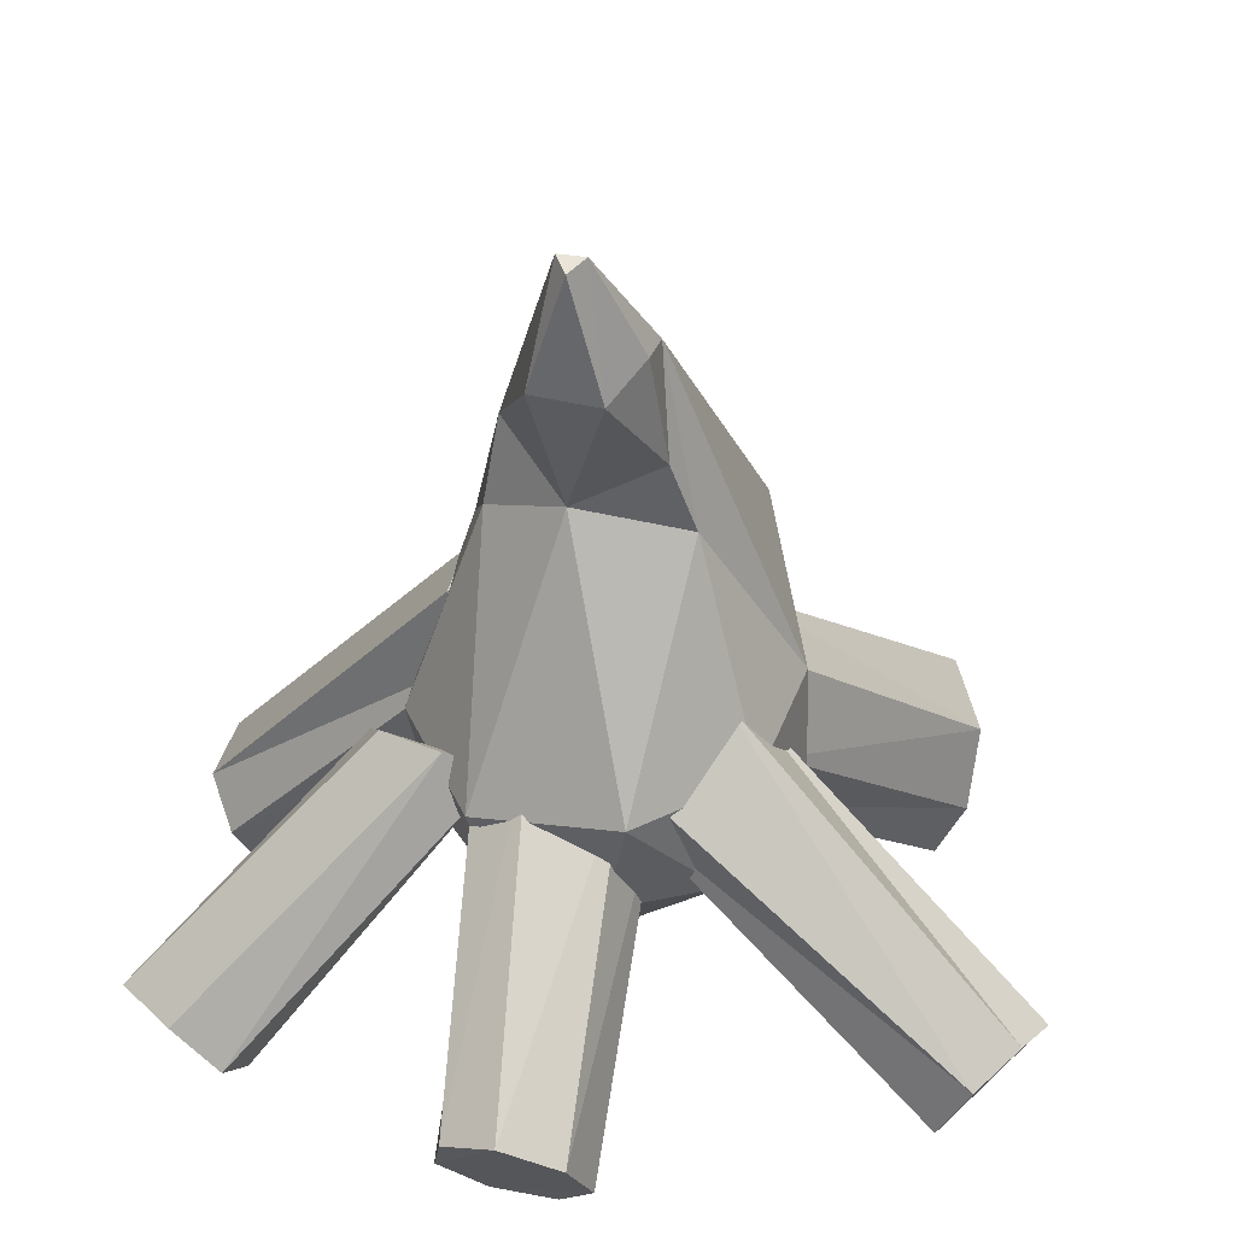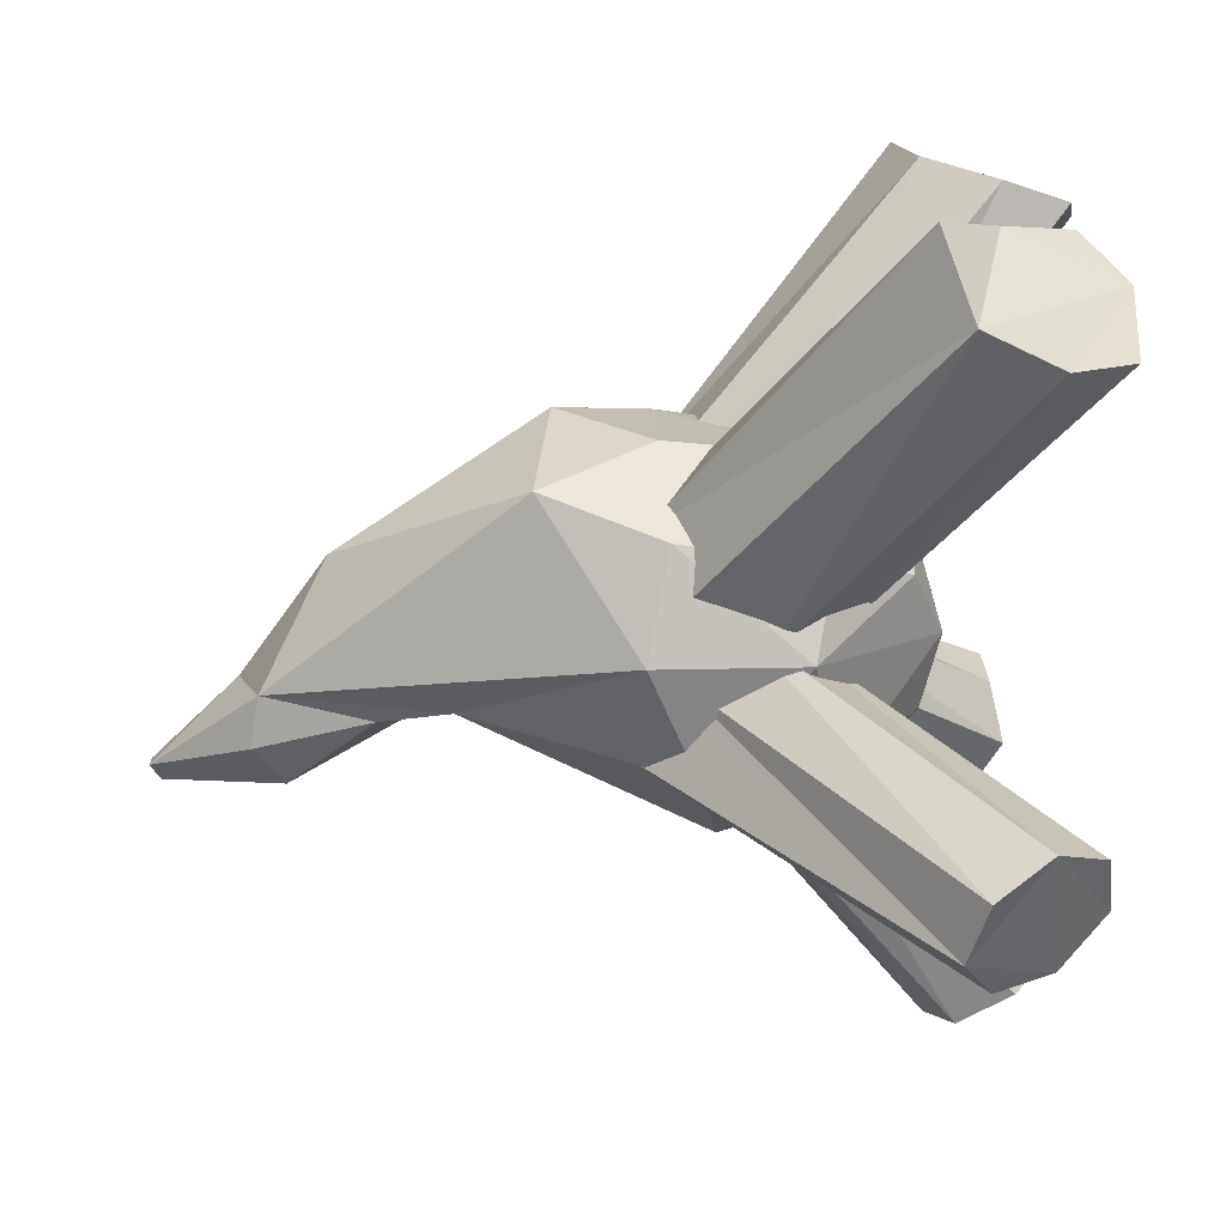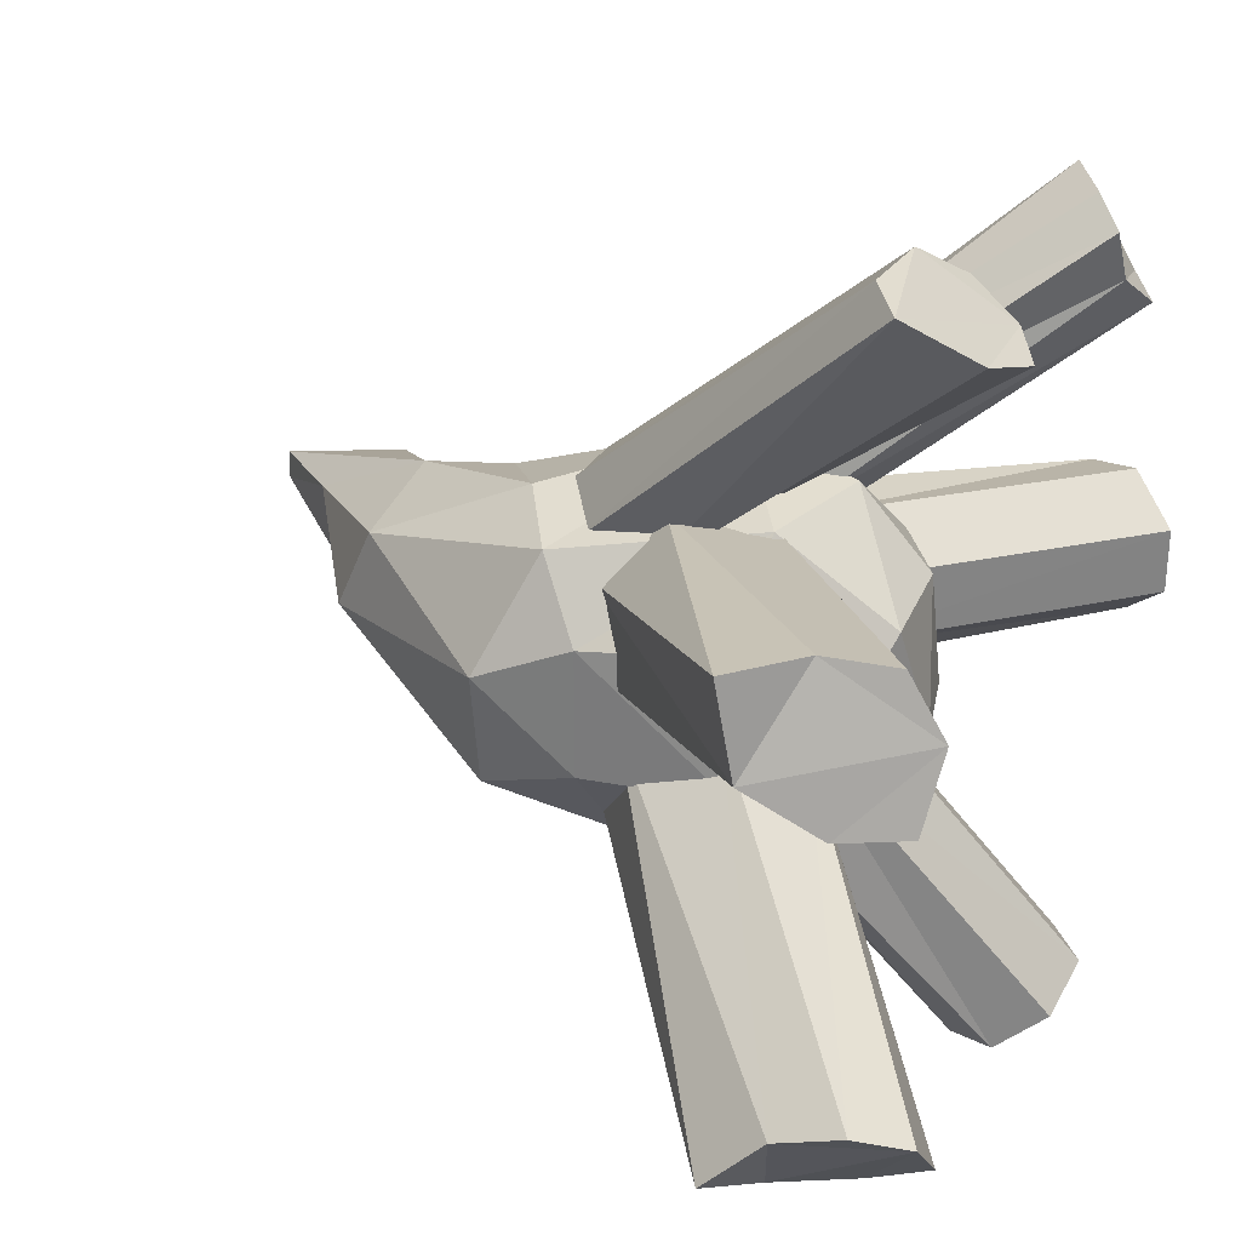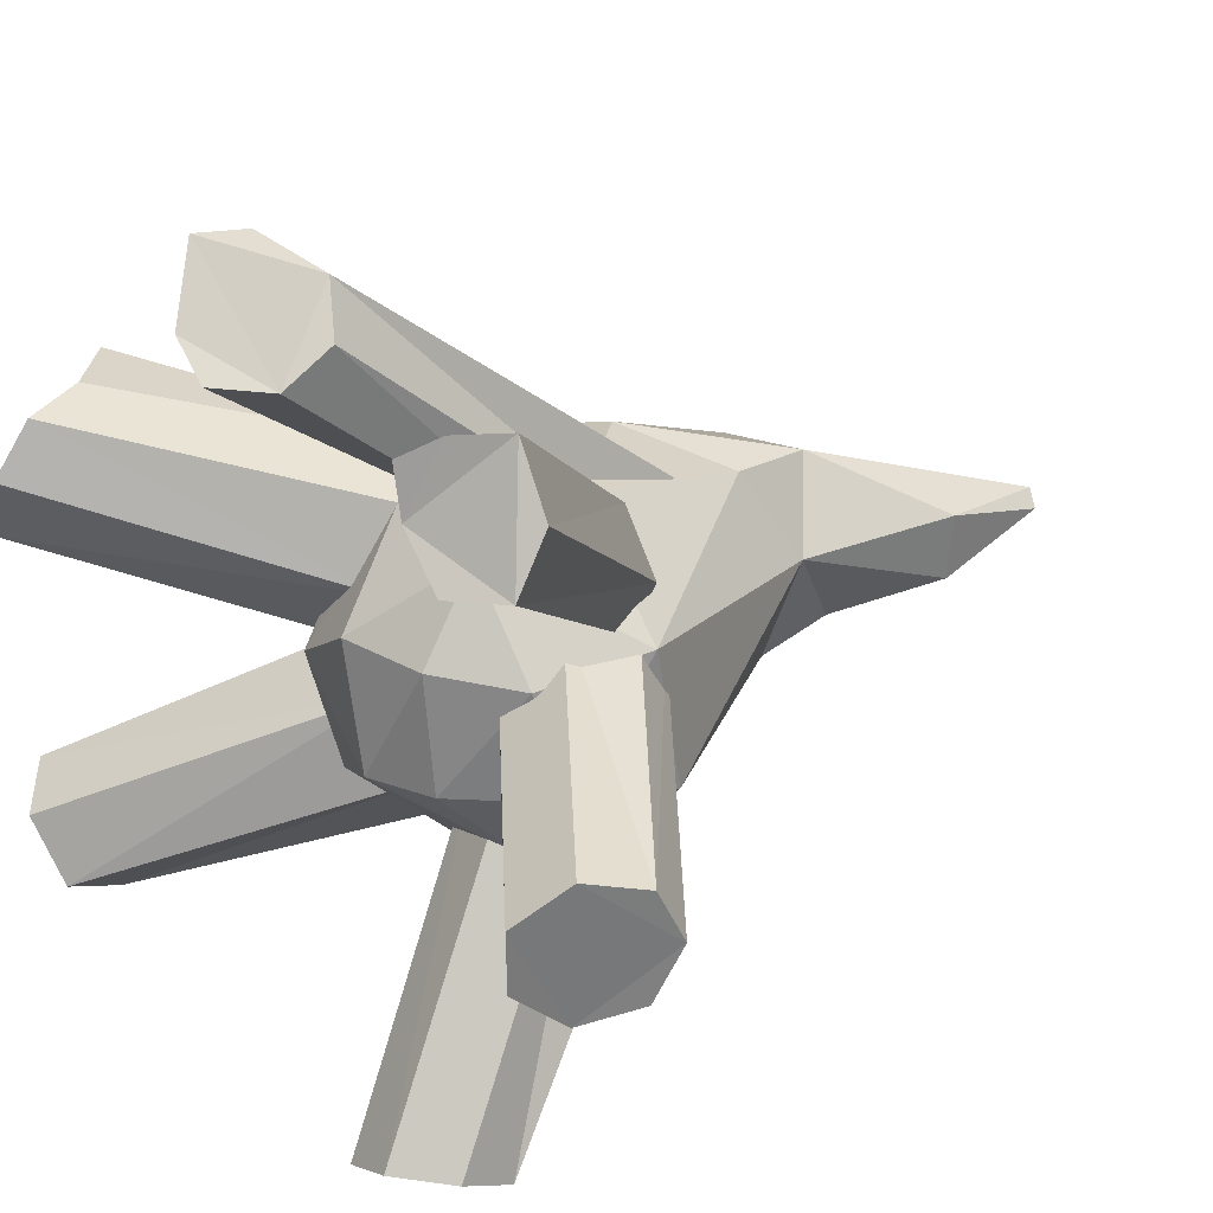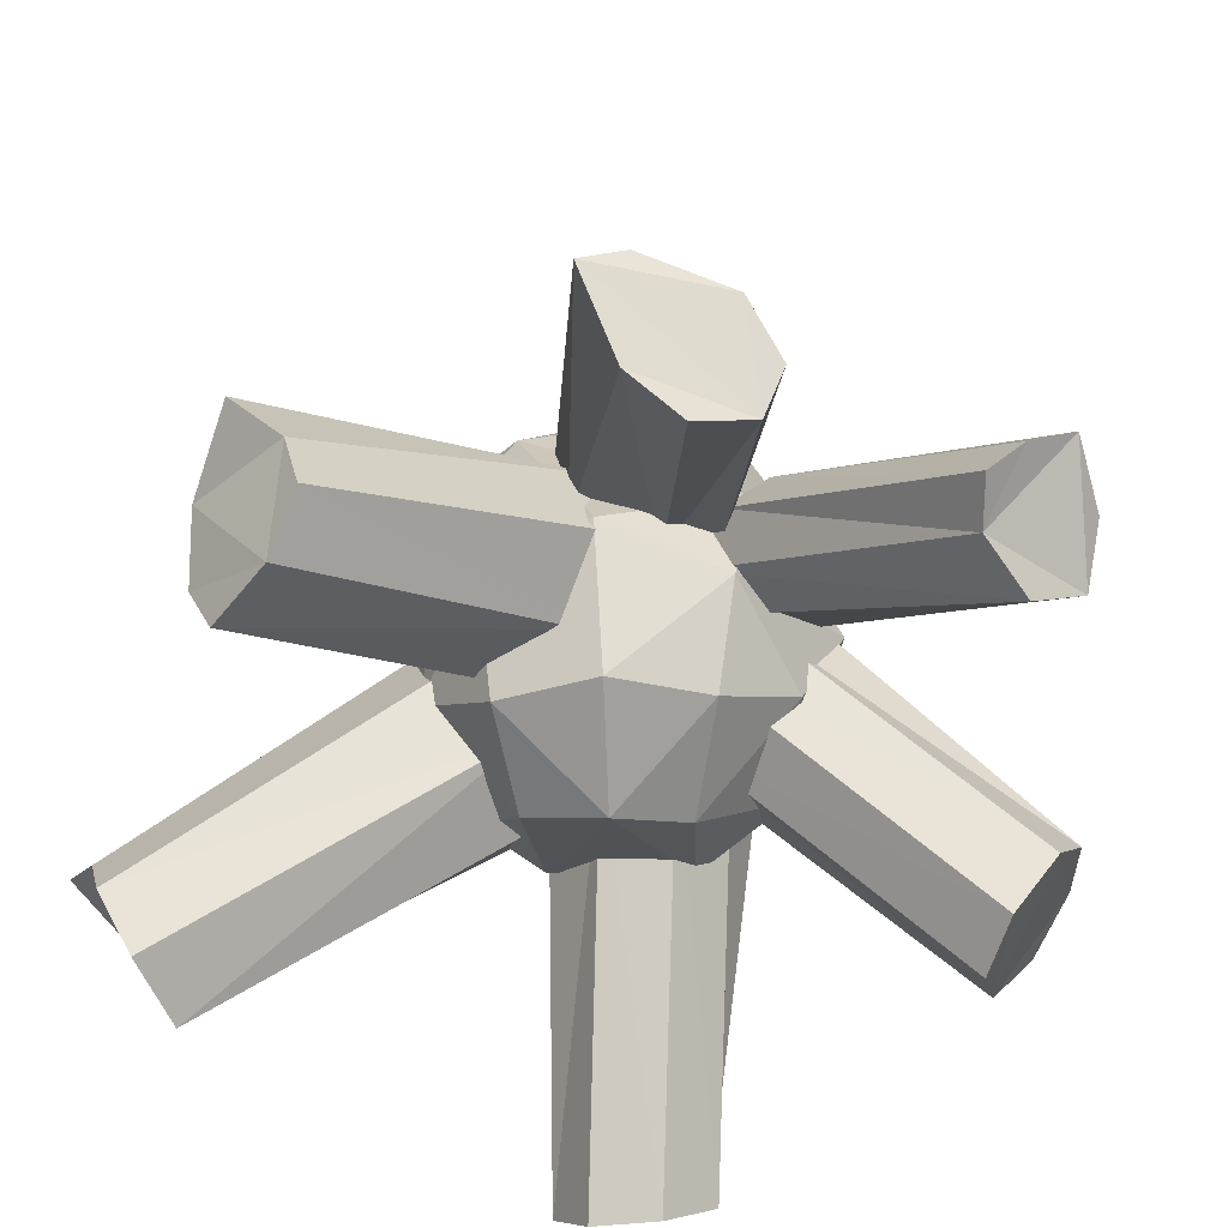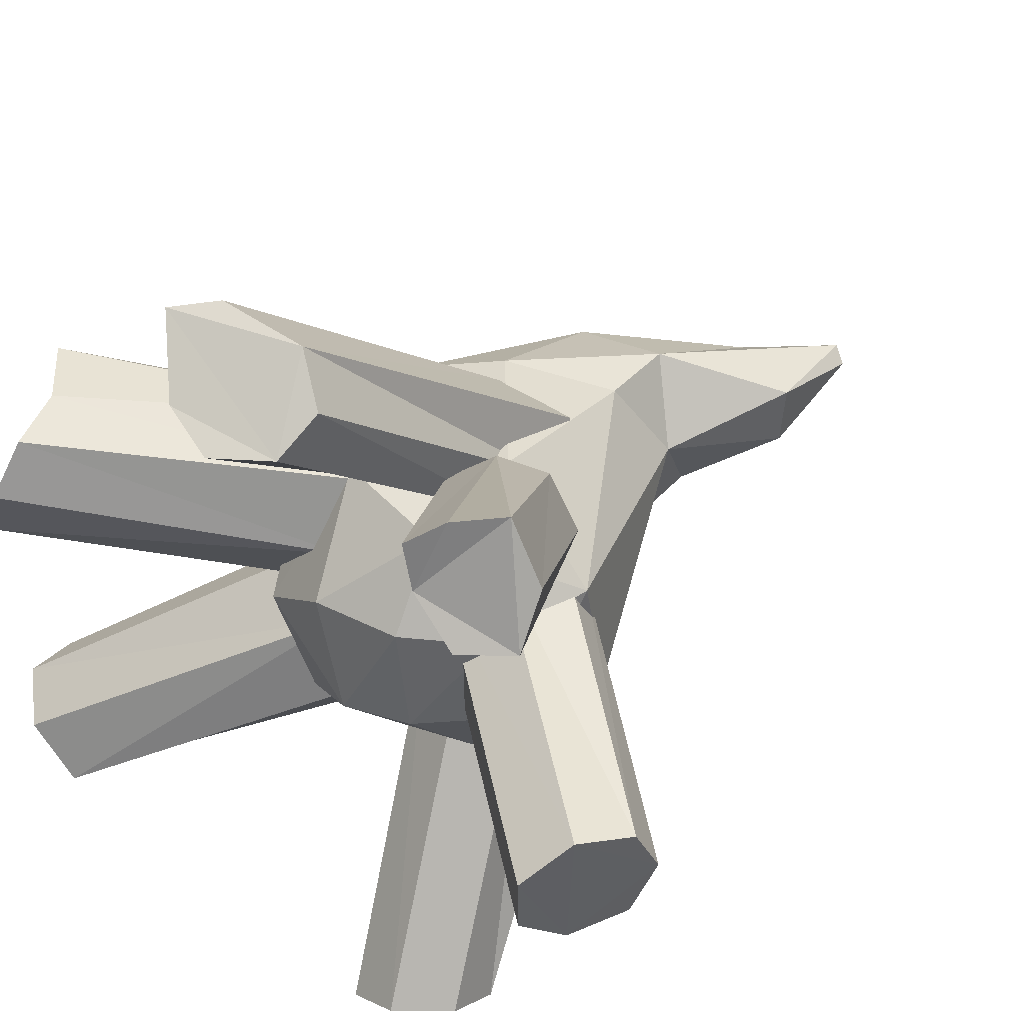
<metadata>
{"format":"obj","ext":"obj","renderer":"f3d","projection":"perspective","resolution":1024,"background":"white","views":[{"elev":33.3,"azim":104.8,"up":"+Y"},{"elev":-72.0,"azim":-88.9,"up":"+Z"},{"elev":29.2,"azim":-63.8,"up":"+Z"},{"elev":32.7,"azim":47.3,"up":"+Z"},{"elev":-63.9,"azim":-17.7,"up":"+Y"},{"elev":45.8,"azim":38.1,"up":"+Z"}]}
</metadata>
<code>
o Woodfire.001
v 0.06041 0.2946 0.08459
v 0.008561 0.01974 0.341
v 0.01185 0.2782 0.1025
v -0.04796 -0.01246 0.3359
v -0.06741 0.3018 0.09429
v -0.1047 0.004841 0.354
v -0.08887 0.3561 0.1226
v -0.1561 0.06067 0.4036
v -0.03056 0.3869 0.1472
v -0.1152 0.09276 0.4118
v 0.05238 0.3951 0.1375
v -0.02425 0.09706 0.4041
v 0.06499 0.3395 0.1082
v 0.01907 0.06575 0.371
v 0.3435 0.0109 -0.07115
v 0.3177 -0.03005 -0.03244
v 0.3173 -0.03046 0.02955
v 0.347 0.01438 0.06838
v 0.3786 0.0658 0.05243
v 0.3918 0.08577 -0.000226
v 0.3781 0.06182 -0.0565
v -0.2722 -0.05016 -0.2552
v -0.007439 0.1689 -0.1
v -0.3216 -0.05173 -0.2008
v -0.05944 0.1586 -0.03406
v -0.3615 -0.009945 -0.1758
v -0.1135 0.2138 0.000514
v -0.3696 0.05222 -0.1954
v -0.1257 0.2993 -0.02672
v -0.3838 0.1054 -0.2479
v -0.09049 0.3408 -0.09086
v -0.3089 0.07891 -0.2873
v -0.0331 0.3152 -0.1412
v -0.2726 0.007743 -0.2839
v 0.005674 0.2379 -0.1465
v 0.1721 -0.003835 0.362
v 0.03622 0.218 0.1823
v 0.1861 -0.008355 0.3161
v 0.0308 0.2091 0.1268
v 0.237 -0.01817 0.2786
v 0.06239 0.2277 0.08458
v 0.2851 0.01331 0.283
v 0.1279 0.2729 0.06574
v 0.2803 0.04995 0.3323
v 0.1414 0.2904 0.1175
v 0.242 0.0563 0.39
v 0.1121 0.2817 0.1843
v 0.1995 0.02385 0.3826
v 0.0715 0.2508 0.2075
v -0.01972 0.2556 -0.111
v 0.07622 0.02361 -0.3958
v 0.01146 0.2051 -0.0635
v 0.09606 -0.0224 -0.3593
v 0.06909 0.1993 -0.03414
v 0.1507 -0.02891 -0.3308
v 0.121 0.2426 -0.03906
v 0.2014 0.01359 -0.3349
v 0.1535 0.315 -0.035
v 0.2051 0.06812 -0.3652
v 0.0924 0.3561 -0.1157
v 0.1658 0.09391 -0.3989
v 0.02443 0.3072 -0.1235
v 0.1082 0.07483 -0.4148
v -0.3339 -0.04331 0.08674
v -0.07968 0.1724 0.000283
v -0.3088 -0.05315 0.1551
v -0.04601 0.1525 0.07536
v -0.3026 -0.01647 0.2058
v -0.03716 0.2008 0.1444
v -0.32 0.04672 0.2102
v -0.06179 0.2876 0.1511
v -0.3699 0.1039 0.204
v -0.09976 0.3372 0.09478
v -0.3716 0.08586 0.1173
v -0.1193 0.3201 0.01854
v -0.3561 0.017 0.0797
v -0.1106 0.2462 -0.02574
v 0.08546 0.2312 -0.05885
v 0.05725 0.1888 -0.0124
v 0.05727 0.1889 0.05107
v 0.08756 0.2341 0.0902
v 0.1113 0.297 0.09396
v 0.1358 0.3076 0.04283
v 0.12 0.283 -0.03738
v 0.1412 0.1526 0.0707
v -0.1368 0.1899 0.07623
v 0.1162 0.1737 -0.1257
v -0.06329 0.1904 0.1557
v 0.06438 0.4976 -0.08636
v -0.1365 0.4247 -0.1036
v -0.1764 0.411 0.02244
v -0.06241 0.57 0.06712
v -0.1003 0.3108 -0.141
v -0.1625 0.3211 0.06346
v 0.04384 0.4828 0.1055
v -0.07681 0.1762 -0.137
v 0.06614 0.1005 0.07645
v 0.1366 0.775 0.01301
v -0.05812 0.607 -0.01365
v 0.0653 0.6951 0.02658
v 0.1054 0.6778 -0.05421
v 0.05678 0.669 -0.05238
v 0.1474 0.6511 -0.02952
v 0.1055 0.2902 -0.1518
v -0.1497 0.1854 -0.04963
v 0.01329 0.07687 -0.04305
v -0.0278 0.09148 0.07001
v 0.05637 0.1659 0.1533
v 0.1684 0.1703 -0.03327
v 0.08379 0.09593 -0.03664
v -0.1037 0.1082 0.01272
v -0.05086 0.1046 -0.08022
v -0.002009 0.1936 -0.1739
v 0.1795 0.2555 0.08567
v 0.1896 0.2743 -0.05762
v 0.06604 0.2756 0.1758
v -0.1238 0.3689 0.1267
v -0.1654 0.3195 -0.05522
v -0.001045 0.3333 -0.1703
v -0.04927 0.4169 0.1426
v 0.1485 0.6554 0.03594
v 0.03841 0.5703 0.09145
v 0.07855 0.5665 -0.06479
v 0.08959 0.5203 0.01911
v 0.1338 0.774 -0.01264
v 0.152 0.7662 0.000163
f 15 79 78
f 79 17 80
f 80 18 81
f 81 19 82
f 19 83 82
f 15 20 18
f 20 84 83
f 21 78 84
f 37 38 36
f 39 40 38
f 41 42 40
f 42 45 44
f 44 47 46
f 37 47 43
f 46 49 48
f 49 36 48
f 38 42 46
f 51 52 50
f 52 55 54
f 54 57 56
f 56 59 58
f 59 60 58
f 51 61 57
f 61 62 60
f 63 50 62
f 52 56 60
f 64 67 66
f 67 68 66
f 69 70 68
f 71 72 70
f 73 74 72
f 65 75 71
f 74 77 76
f 76 65 64
f 66 70 74
f 78 80 82
f 15 16 79
f 79 16 17
f 80 17 18
f 81 18 19
f 19 20 83
f 17 16 15
f 15 21 20
f 20 19 18
f 18 17 15
f 20 21 84
f 21 15 78
f 37 39 38
f 39 41 40
f 41 43 42
f 42 43 45
f 44 45 47
f 41 39 37
f 37 49 47
f 47 45 43
f 43 41 37
f 46 47 49
f 49 37 36
f 48 36 38
f 38 40 42
f 42 44 46
f 46 48 38
f 51 53 52
f 52 53 55
f 54 55 57
f 56 57 59
f 59 61 60
f 55 53 51
f 51 63 61
f 61 59 57
f 57 55 51
f 61 63 62
f 63 51 50
f 62 50 52
f 52 54 56
f 56 58 60
f 60 62 52
f 64 65 67
f 67 69 68
f 69 71 70
f 71 73 72
f 73 75 74
f 69 67 65
f 65 77 75
f 75 73 71
f 71 69 65
f 74 75 77
f 76 77 65
f 76 64 66
f 66 68 70
f 70 72 74
f 74 76 66
f 83 84 78
f 78 79 80
f 80 81 82
f 82 83 78
f 2 3 1
f 3 6 5
f 5 8 7
f 7 10 9
f 9 12 11
f 2 12 8
f 12 13 11
f 14 1 13
f 3 7 11
f 22 25 24
f 25 26 24
f 27 28 26
f 29 30 28
f 31 32 30
f 23 33 29
f 32 35 34
f 34 23 22
f 24 28 32
f 2 4 3
f 3 4 6
f 5 6 8
f 7 8 10
f 9 10 12
f 6 4 2
f 2 14 12
f 12 10 8
f 8 6 2
f 12 14 13
f 14 2 1
f 13 1 3
f 3 5 7
f 7 9 11
f 11 13 3
f 22 23 25
f 25 27 26
f 27 29 28
f 29 31 30
f 31 33 32
f 27 25 23
f 23 35 33
f 33 31 29
f 29 27 23
f 32 33 35
f 34 35 23
f 34 22 24
f 24 26 28
f 28 30 32
f 32 34 24
f 107 106 97
f 112 106 111
f 116 88 108
f 105 94 118
f 95 122 120
f 102 89 119
f 90 99 102
f 91 99 90
f 92 99 91
f 89 124 115
f 93 119 113
f 118 91 90
f 94 117 91
f 117 116 120
f 124 95 114
f 87 113 104
f 96 105 93
f 86 88 94
f 108 85 114
f 114 116 108
f 114 109 115
f 109 87 115
f 106 112 113
f 113 87 106
f 112 111 105
f 105 96 112
f 111 107 88
f 109 85 110
f 110 97 106
f 85 108 97
f 122 100 92
f 121 98 122
f 124 123 103
f 103 121 124
f 123 101 103
f 124 121 122
f 102 125 101
f 103 126 121
f 101 125 103
f 100 125 102
f 107 111 106
f 114 85 109
f 86 94 105
f 113 96 93
f 115 87 104
f 89 123 124
f 119 90 102
f 102 123 89
f 122 95 124
f 91 117 92
f 92 117 120
f 120 122 92
f 104 89 115
f 93 90 119
f 94 91 118
f 117 88 116
f 120 116 95
f 114 95 116
f 119 89 104
f 104 113 119
f 118 90 93
f 93 105 118
f 94 88 117
f 115 124 114
f 106 87 110
f 113 112 96
f 111 86 105
f 88 86 111
f 109 110 87
f 110 85 97
f 88 107 108
f 97 108 107
f 126 125 98
f 99 100 102
f 99 92 100
f 122 98 100
f 102 101 123
f 98 125 100
f 121 126 98
f 125 126 103

</code>
